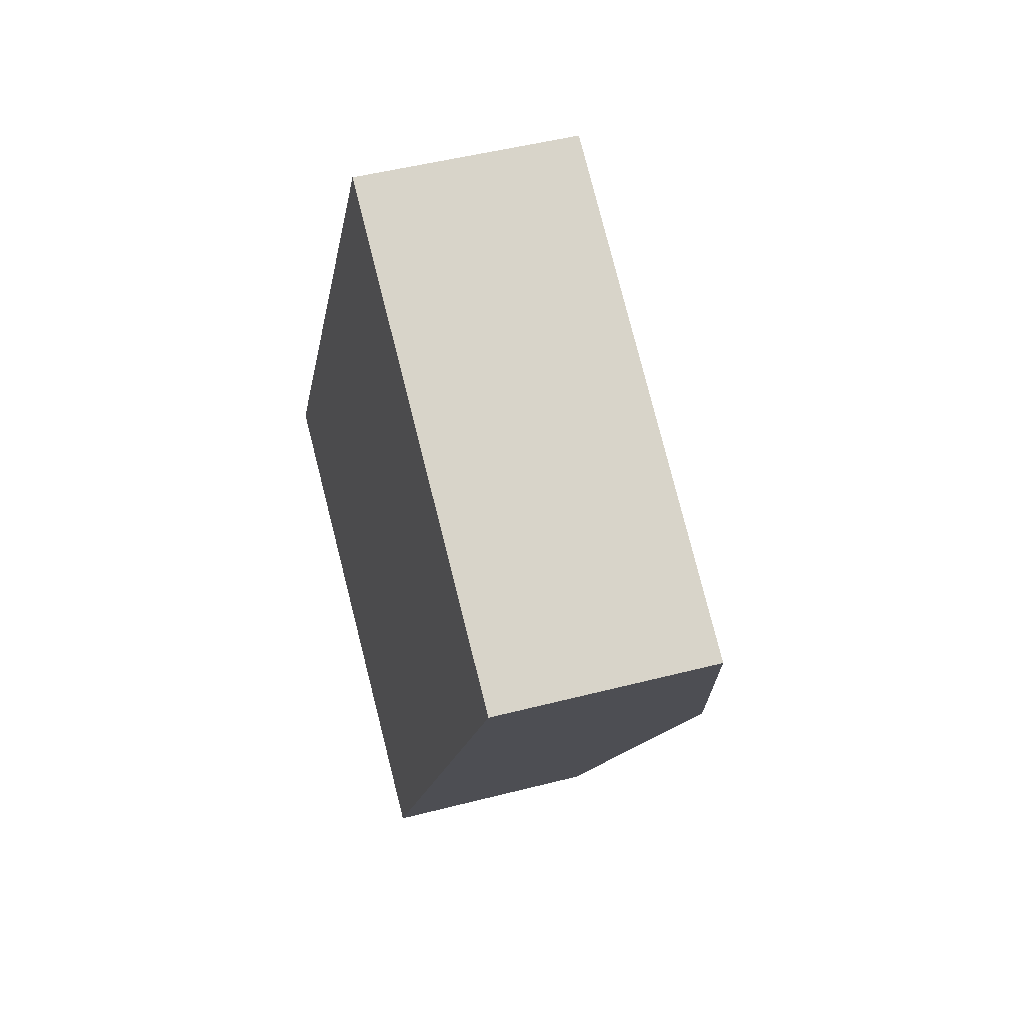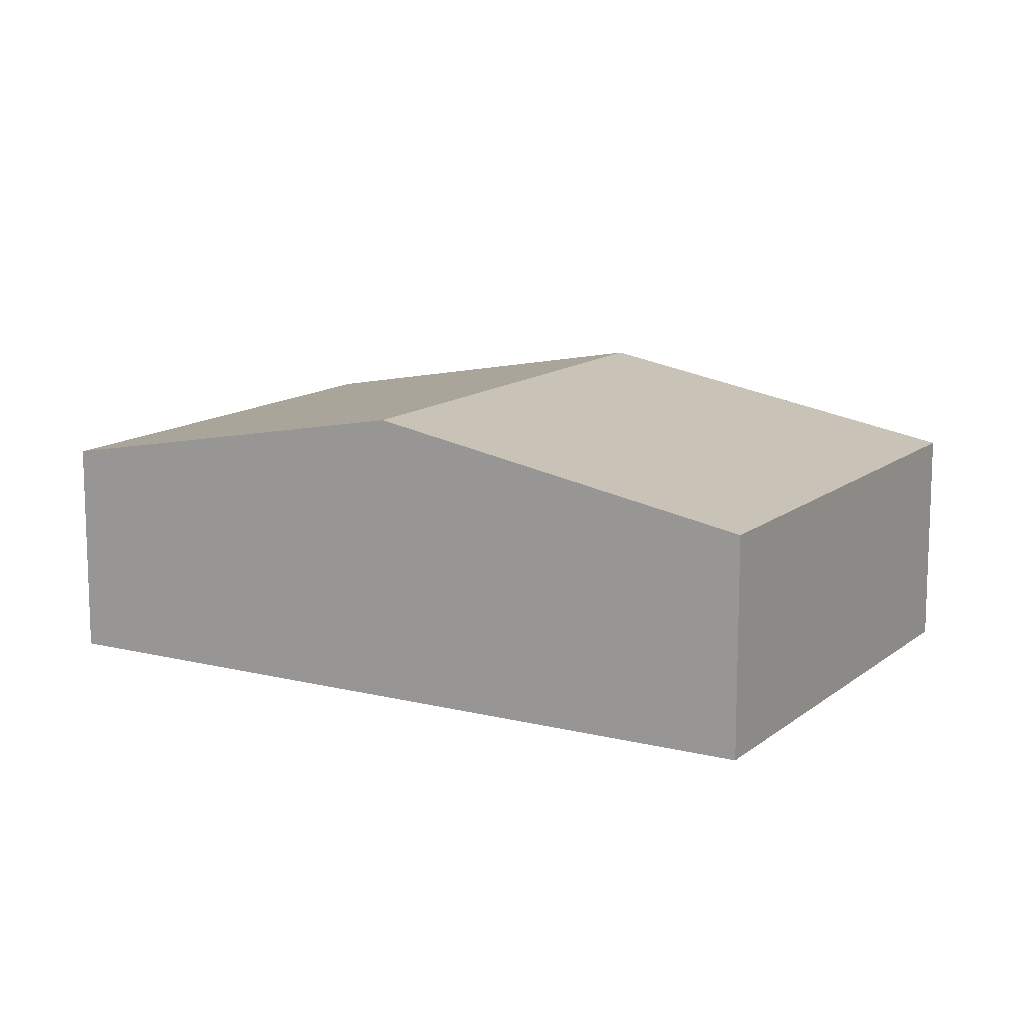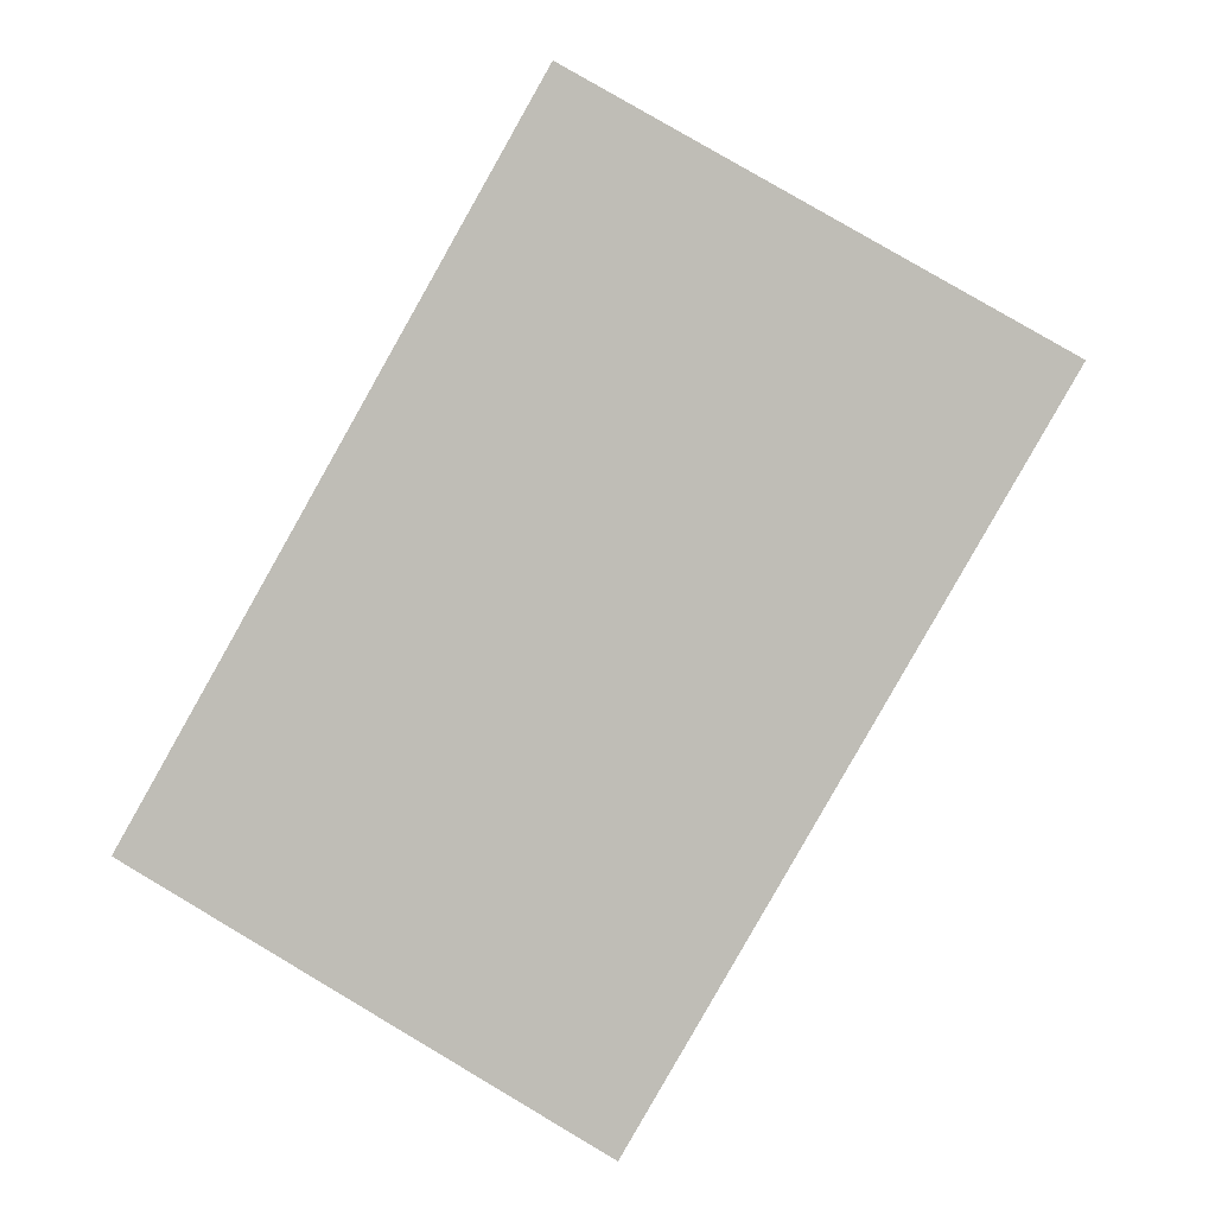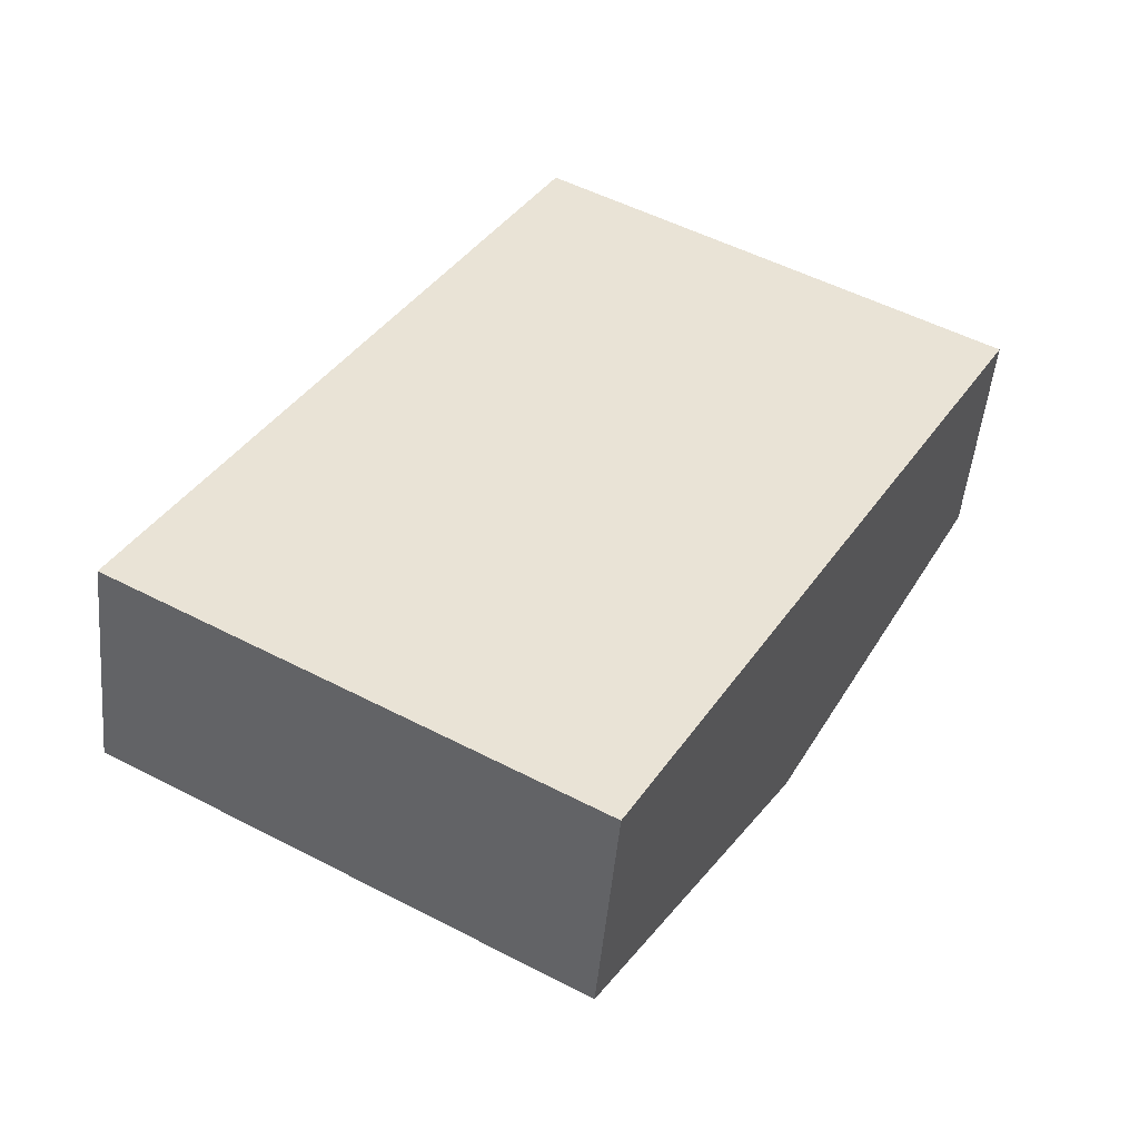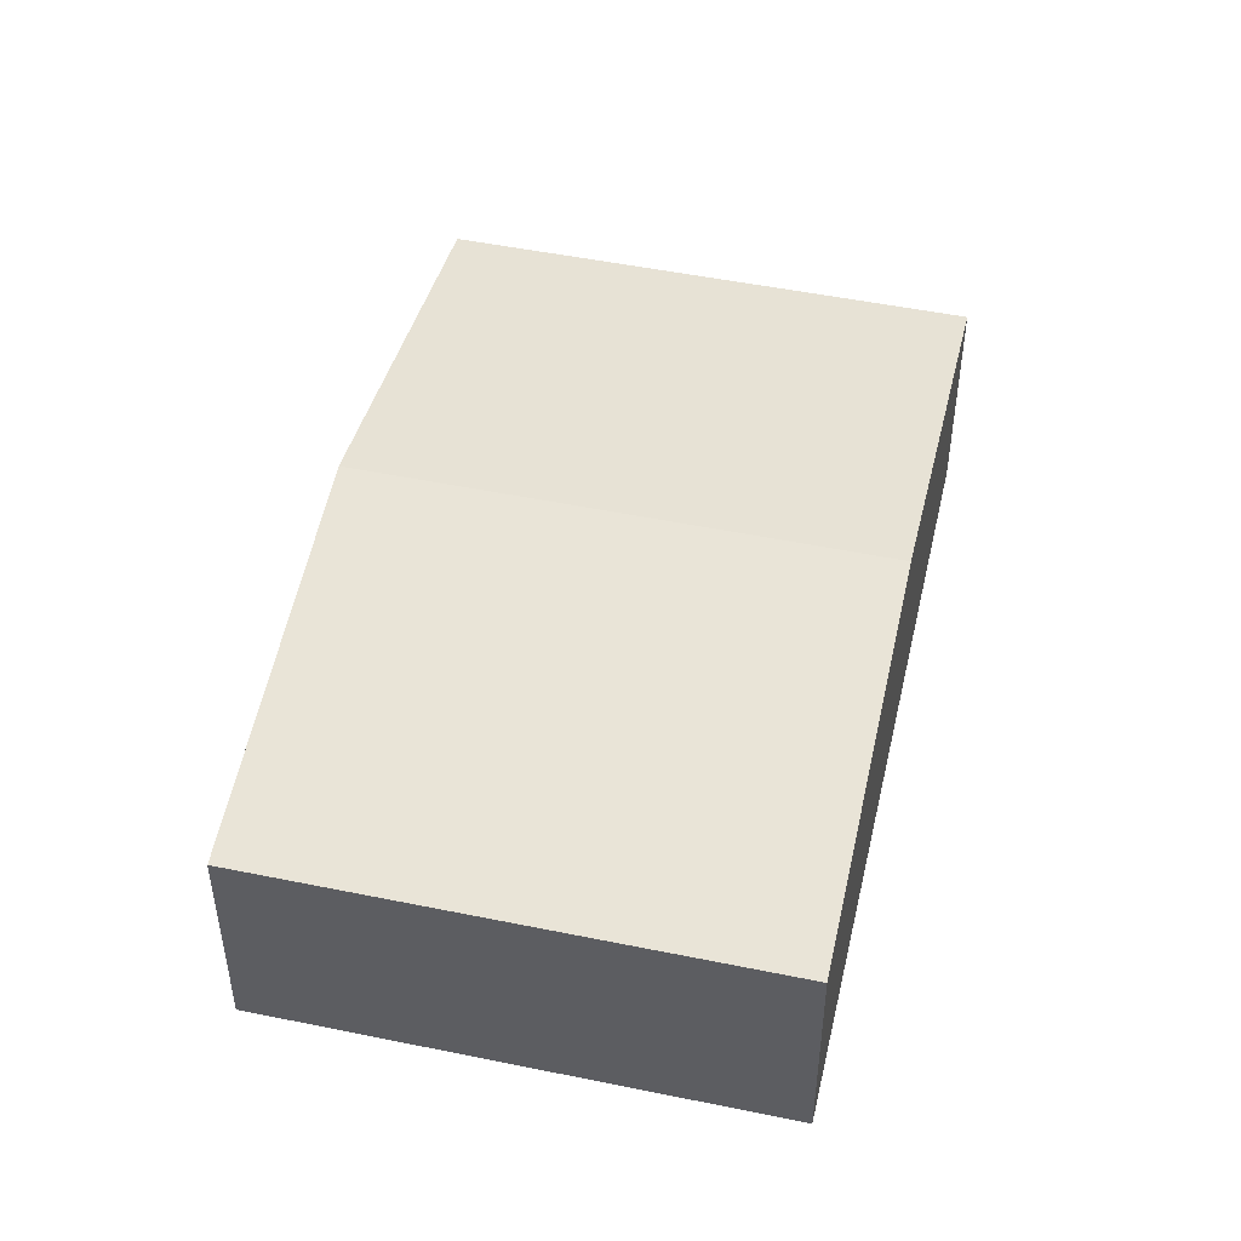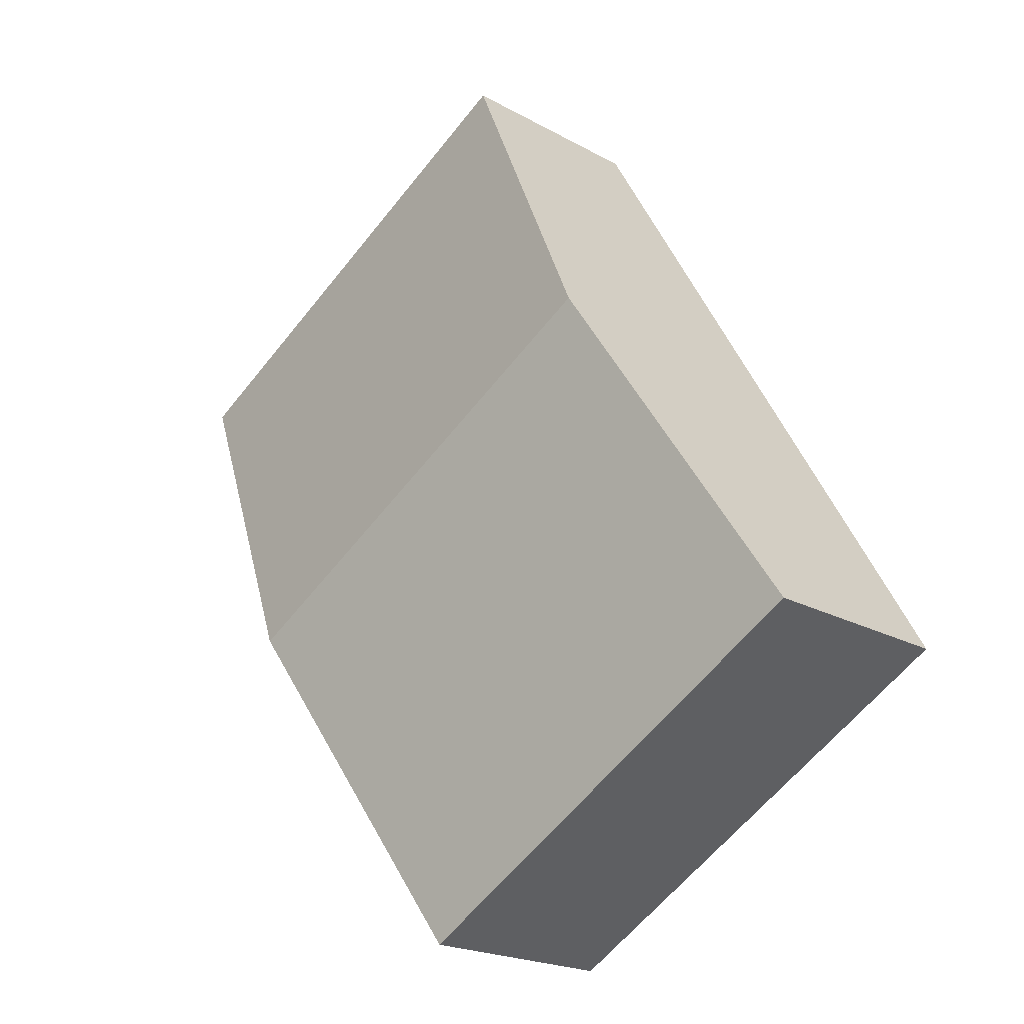
<metadata>
{"format":"obj","ext":"obj","renderer":"f3d","projection":"perspective","resolution":1024,"background":"white","views":[{"elev":47.3,"azim":73.6,"up":"+Z"},{"elev":12.8,"azim":-30.0,"up":"+Y"},{"elev":2.5,"azim":7.4,"up":"+Z"},{"elev":-49.3,"azim":-5.2,"up":"+Z"},{"elev":49.4,"azim":-137.4,"up":"+Y"},{"elev":-20.7,"azim":-135.1,"up":"+Z"}]}
</metadata>
<code>
v  6.616 2.984 0.887
v  4.028 2.25 7.04
v  8.63 2.25 4.407
v  2.014 2.984 3.52
v  4.602 2.25 -2.633
v  0 2.25 1.378e-16
v  4.602 1.612e-16 -2.633
v  0 0 0
v  2.014 -2.155e-16 3.52
v  4.028 -4.311e-16 7.04
v  8.63 -2.699e-16 4.407
v  6.616 -5.431e-17 0.887
g defaultobject
f 1 2 3
f 2 1 4
f 5 4 1
f 4 5 6
f 7 6 5
f 6 7 8
f 8 4 6
f 4 8 9
f 4 9 2
f 2 9 10
f 10 3 2
f 3 10 11
f 1 7 5
f 7 1 12
f 12 1 3
f 12 3 11
f 7 9 8
f 9 7 12
f 9 12 10
f 10 12 11

</code>
